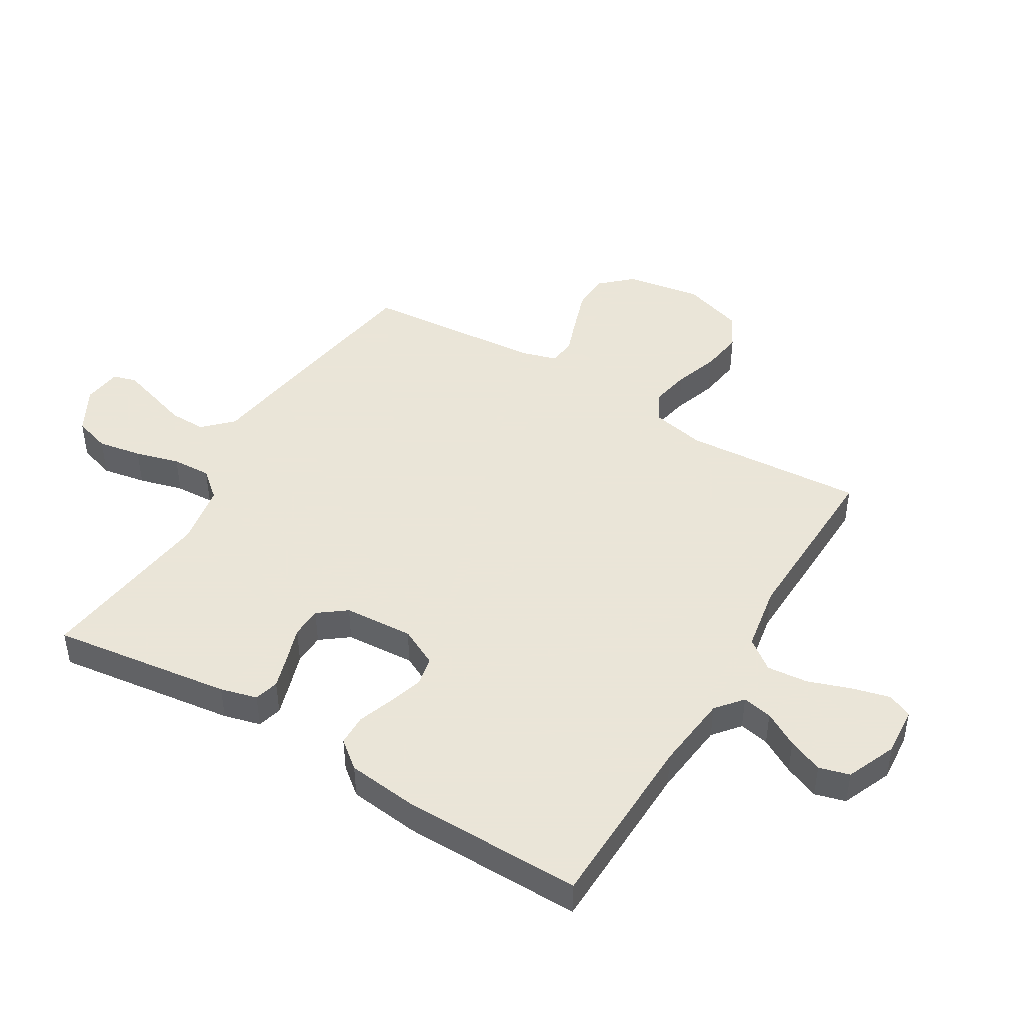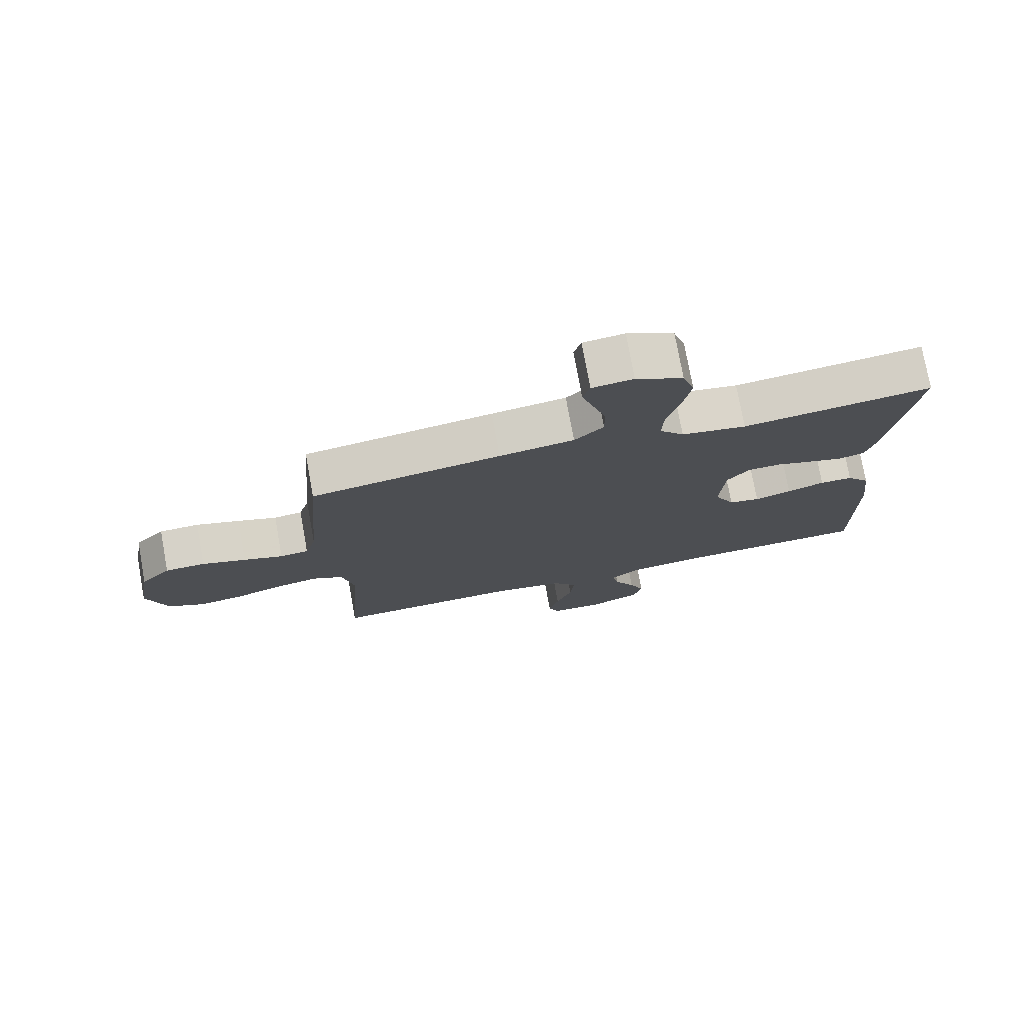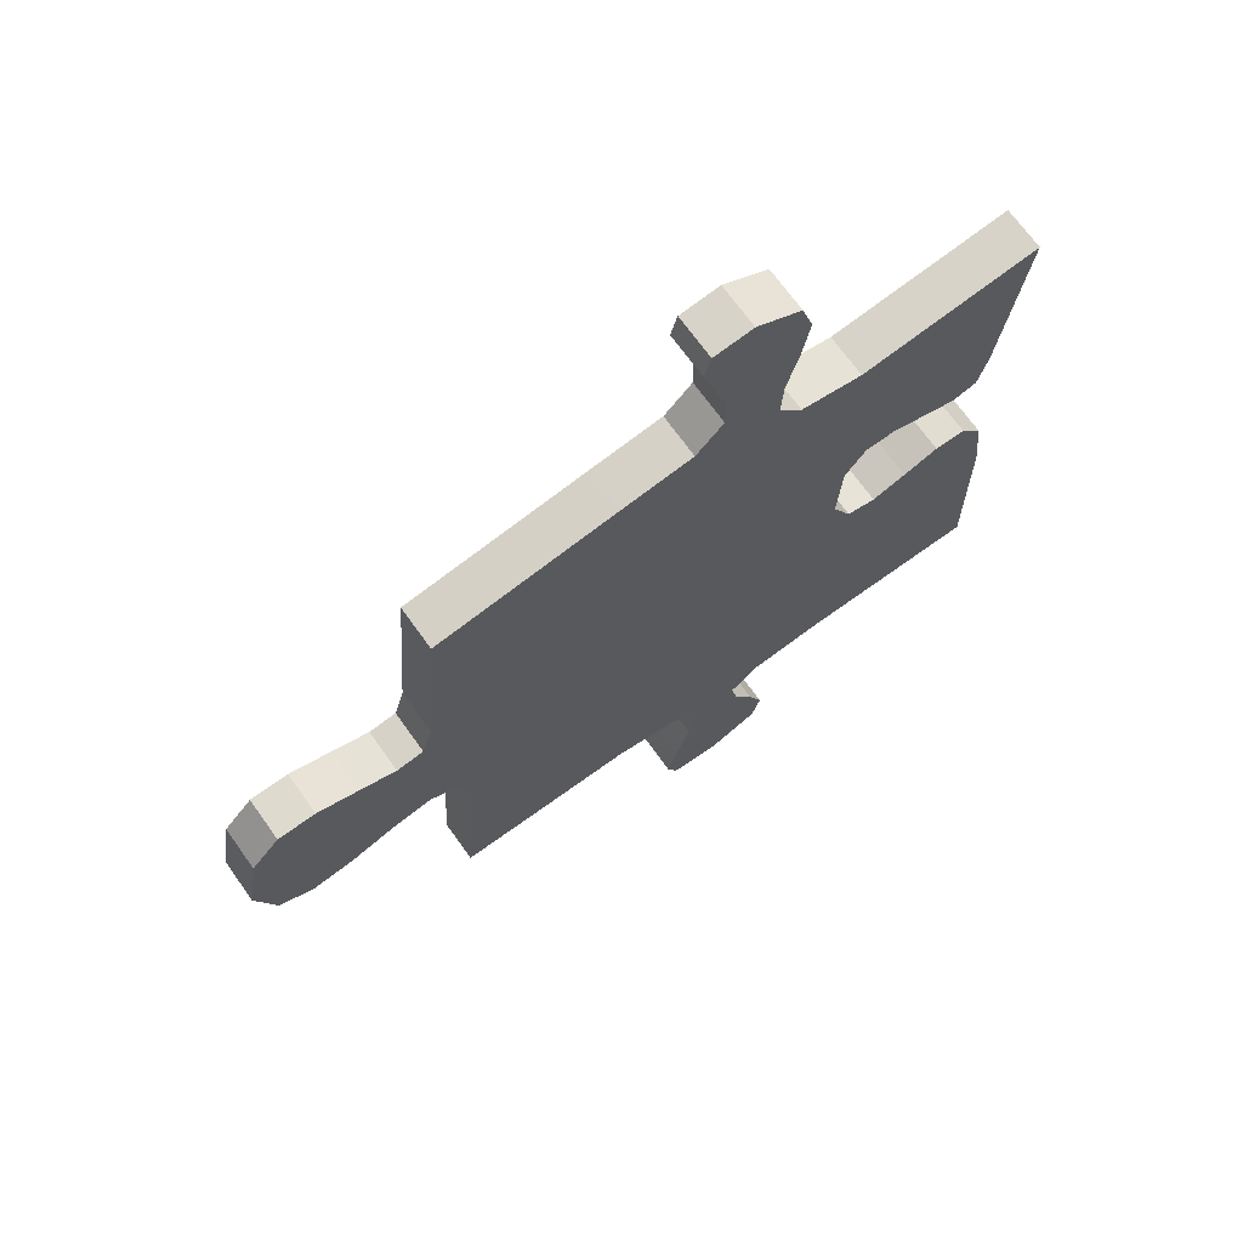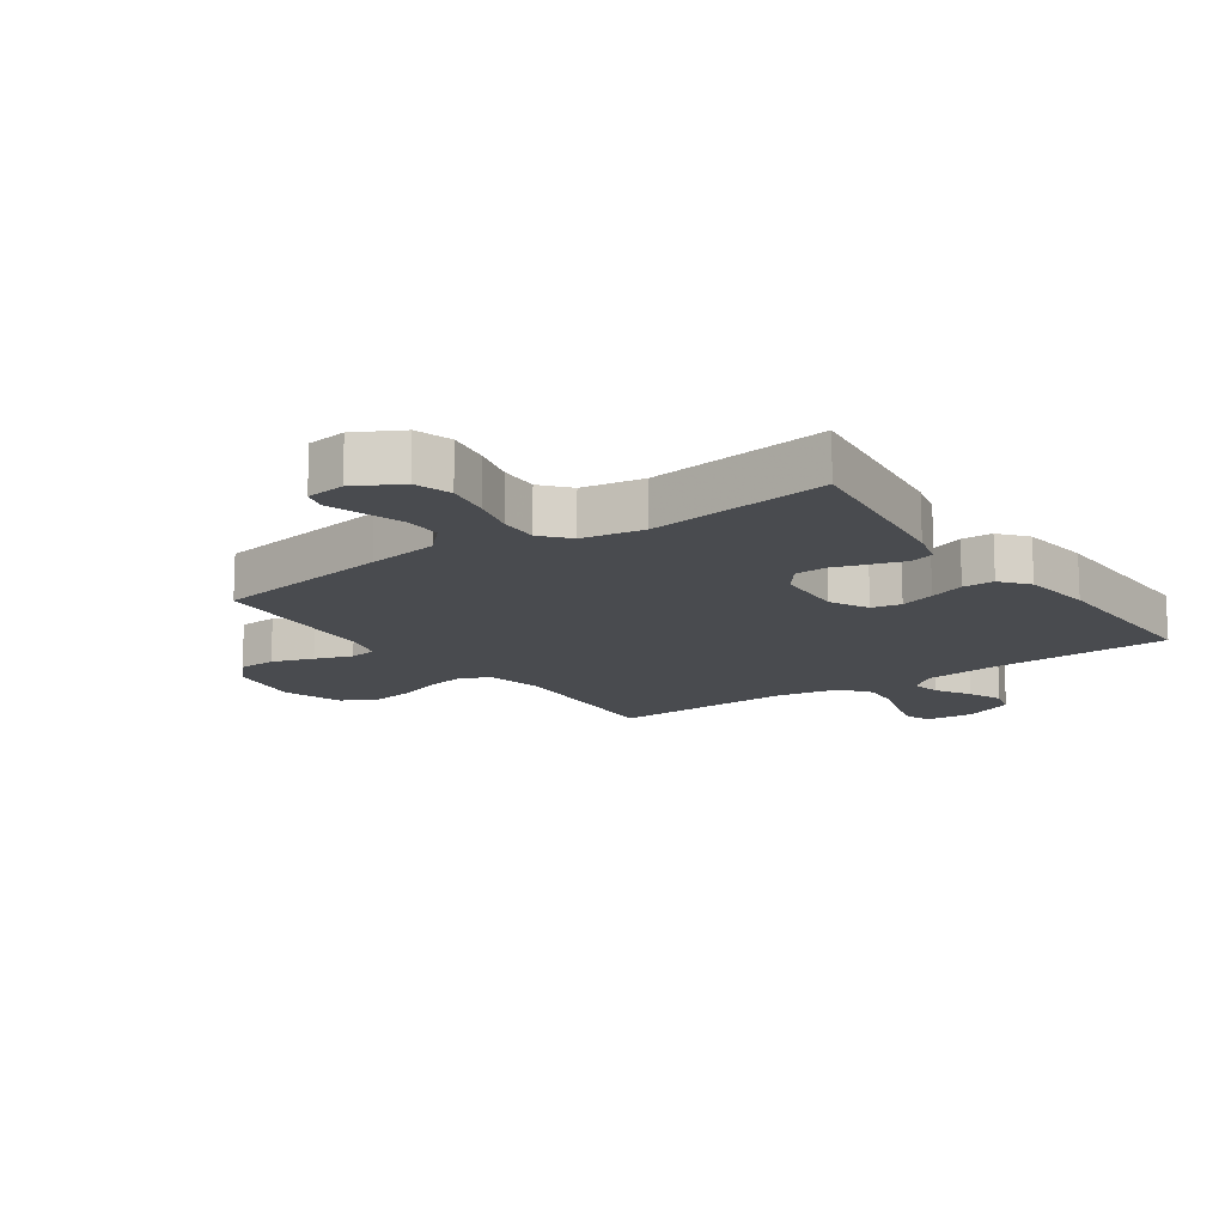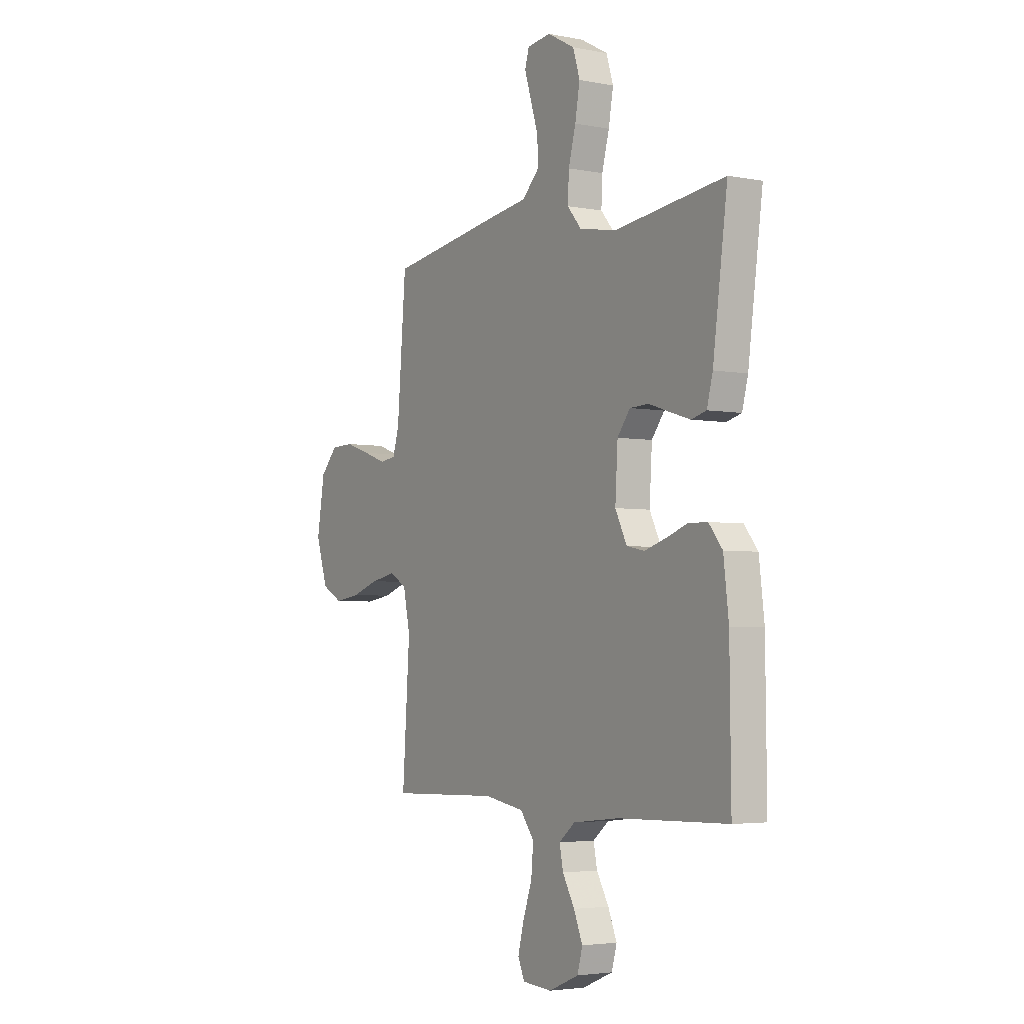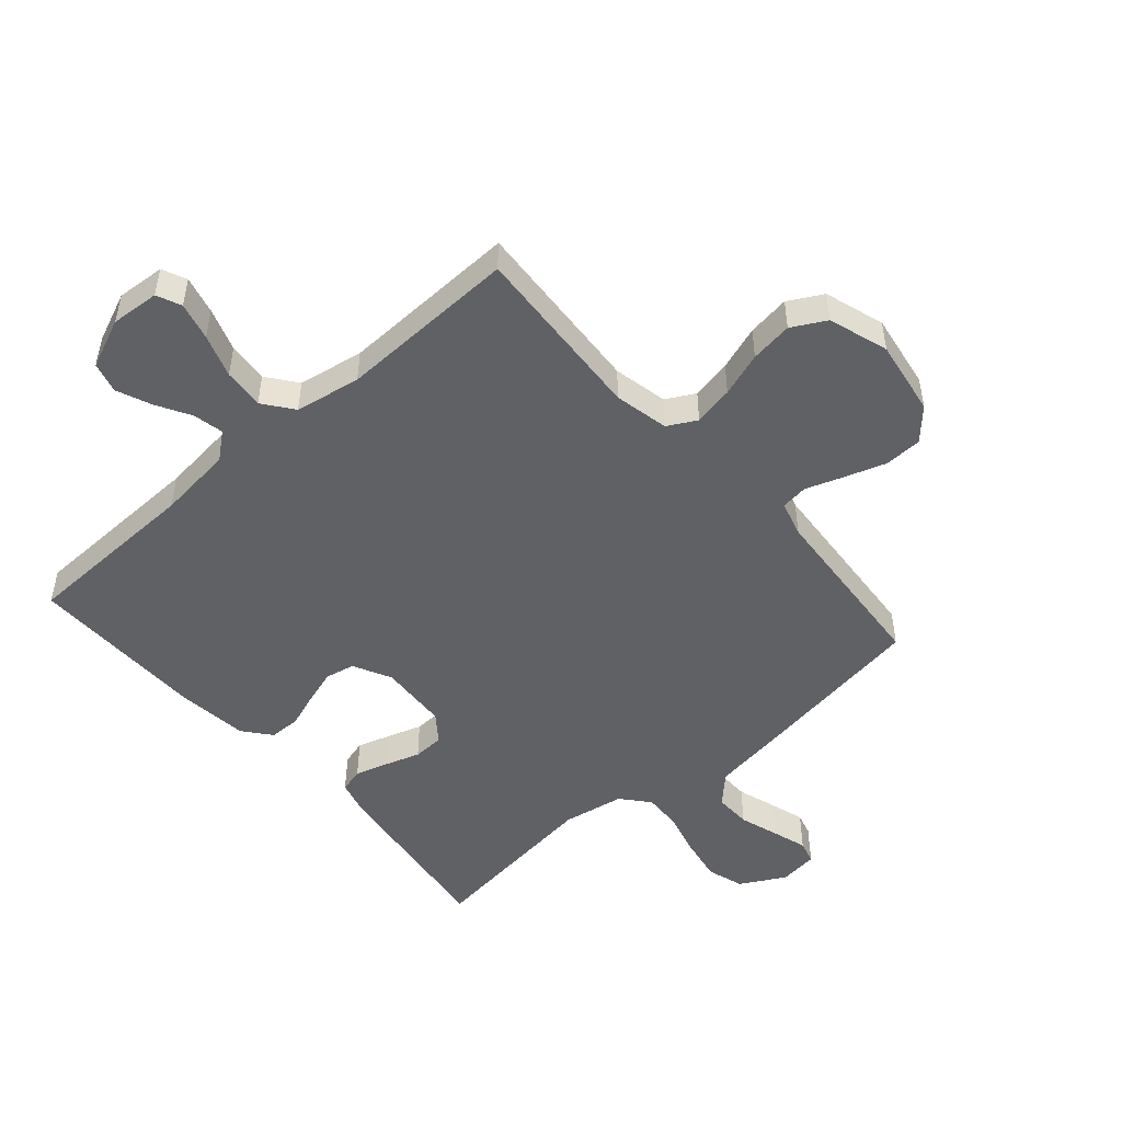
<metadata>
{"format":"obj","ext":"obj","renderer":"f3d","projection":"perspective","resolution":1024,"background":"white","views":[{"elev":45.5,"azim":121.0,"up":"+Y"},{"elev":76.3,"azim":-10.3,"up":"+Z"},{"elev":69.6,"azim":-35.5,"up":"+Z"},{"elev":-14.2,"azim":35.2,"up":"+Y"},{"elev":-3.8,"azim":57.3,"up":"+Z"},{"elev":-49.4,"azim":-138.8,"up":"+Y"}]}
</metadata>
<code>
v -0.5 0.07 -0.5
v -0.48 0.07 -0.2
v -0.499 0.07 -0.109
v -0.547 0.07 -0.083
v -0.614 0.07 -0.096
v -0.688 0.07 -0.121
v -0.759 0.07 -0.131
v -0.816 0.07 -0.1
v -0.848 0.07 0
v -0.827 0.07 0.127
v -0.78 0.07 0.178
v -0.717 0.07 0.18
v -0.648 0.07 0.157
v -0.586 0.07 0.135
v -0.541 0.07 0.141
v -0.524 0.07 0.2
v -0.5 0.07 0.5
v -0.2 0.07 0.546
v -0.082 0.07 0.563
v -0.036 0.07 0.609
v -0.037 0.07 0.67
v -0.058 0.07 0.736
v -0.076 0.07 0.794
v -0.065 0.07 0.833
v 0 0.07 0.841
v 0.075 0.07 0.8
v 0.094 0.07 0.739
v 0.081 0.07 0.666
v 0.061 0.07 0.592
v 0.058 0.07 0.527
v 0.097 0.07 0.481
v 0.2 0.07 0.463
v 0.5 0.07 0.5
v 0.46 0.07 0.2
v 0.444 0.07 0.139
v 0.403 0.07 0.128
v 0.348 0.07 0.145
v 0.29 0.07 0.164
v 0.238 0.07 0.162
v 0.203 0.07 0.116
v 0.196 0.07 0
v 0.228 0.07 -0.064
v 0.277 0.07 -0.074
v 0.335 0.07 -0.056
v 0.394 0.07 -0.035
v 0.446 0.07 -0.036
v 0.483 0.07 -0.082
v 0.497 0.07 -0.2
v 0.5 0.07 -0.5
v 0.2 0.07 -0.508
v 0.074 0.07 -0.522
v 0.03 0.07 -0.558
v 0.04 0.07 -0.608
v 0.073 0.07 -0.666
v 0.097 0.07 -0.724
v 0.083 0.07 -0.775
v 0 0.07 -0.81
v -0.081 0.07 -0.804
v -0.099 0.07 -0.763
v -0.083 0.07 -0.7
v -0.058 0.07 -0.628
v -0.052 0.07 -0.56
v -0.09 0.07 -0.51
v -0.2 0.07 -0.491
v -0.5 0 -0.5
v -0.48 0 -0.2
v -0.499 0 -0.109
v -0.547 0 -0.083
v -0.614 0 -0.096
v -0.688 0 -0.121
v -0.759 0 -0.131
v -0.816 0 -0.1
v -0.848 0 0
v -0.827 0 0.127
v -0.78 0 0.178
v -0.717 0 0.18
v -0.648 0 0.157
v -0.586 0 0.135
v -0.541 0 0.141
v -0.524 0 0.2
v -0.5 0 0.5
v -0.2 0 0.546
v -0.082 0 0.563
v -0.036 0 0.609
v -0.037 0 0.67
v -0.058 0 0.736
v -0.076 0 0.794
v -0.065 0 0.833
v 0 0 0.841
v 0.075 0 0.8
v 0.094 0 0.739
v 0.081 0 0.666
v 0.061 0 0.592
v 0.058 0 0.527
v 0.097 0 0.481
v 0.2 0 0.463
v 0.5 0 0.5
v 0.46 0 0.2
v 0.444 0 0.139
v 0.403 0 0.128
v 0.348 0 0.145
v 0.29 0 0.164
v 0.238 0 0.162
v 0.203 0 0.116
v 0.196 0 0
v 0.228 0 -0.064
v 0.277 0 -0.074
v 0.335 0 -0.056
v 0.394 0 -0.035
v 0.446 0 -0.036
v 0.483 0 -0.082
v 0.497 0 -0.2
v 0.5 0 -0.5
v 0.2 0 -0.508
v 0.074 0 -0.522
v 0.03 0 -0.558
v 0.04 0 -0.608
v 0.073 0 -0.666
v 0.097 0 -0.724
v 0.083 0 -0.775
v 0 0 -0.81
v -0.081 0 -0.804
v -0.099 0 -0.763
v -0.083 0 -0.7
v -0.058 0 -0.628
v -0.052 0 -0.56
v -0.09 0 -0.51
v -0.2 0 -0.491
f 59 60 61
f 58 59 61
f 57 58 61
f 56 57 61
f 55 56 61
f 54 55 61
f 53 54 61
f 52 53 61 62
f 51 52 62 63
f 48 49 50
f 47 48 50
f 46 47 50
f 45 46 50
f 44 45 50
f 51 63 64
f 50 51 64
f 44 50 64
f 43 44 64
f 36 37 38
f 35 36 38
f 34 35 38
f 33 34 38
f 32 33 38
f 31 32 38 39
f 30 31 39 40
f 27 28 29
f 26 27 29
f 25 26 29
f 24 25 29
f 23 24 29
f 22 23 29
f 21 22 29
f 20 21 29 30
f 30 40 41
f 20 30 41
f 19 20 41
f 18 19 41
f 17 18 41
f 16 17 41
f 12 13 14
f 11 12 14
f 10 11 14
f 9 10 14
f 8 9 14
f 7 8 14
f 6 7 14
f 5 6 14
f 4 5 14 15
f 16 41 42
f 15 16 42
f 4 15 42
f 3 4 42
f 42 43 64
f 3 42 64
f 2 3 64
f 1 2 64
f 125 124 123
f 125 123 122
f 125 122 121
f 125 121 120
f 125 120 119
f 125 119 118
f 125 118 117
f 126 125 117 116
f 127 126 116 115
f 114 113 112
f 114 112 111
f 114 111 110
f 114 110 109
f 114 109 108
f 128 127 115
f 128 115 114
f 128 114 108
f 128 108 107
f 102 101 100
f 102 100 99
f 102 99 98
f 102 98 97
f 102 97 96
f 103 102 96 95
f 104 103 95 94
f 93 92 91
f 93 91 90
f 93 90 89
f 93 89 88
f 93 88 87
f 93 87 86
f 93 86 85
f 94 93 85 84
f 105 104 94
f 105 94 84
f 105 84 83
f 105 83 82
f 105 82 81
f 105 81 80
f 78 77 76
f 78 76 75
f 78 75 74
f 78 74 73
f 78 73 72
f 78 72 71
f 78 71 70
f 78 70 69
f 79 78 69 68
f 106 105 80
f 106 80 79
f 106 79 68
f 106 68 67
f 128 107 106
f 128 106 67
f 128 67 66
f 128 66 65
f 1 65 66 2
f 2 66 67 3
f 3 67 68 4
f 4 68 69 5
f 5 69 70 6
f 6 70 71 7
f 7 71 72 8
f 8 72 73 9
f 9 73 74 10
f 10 74 75 11
f 11 75 76 12
f 12 76 77 13
f 13 77 78 14
f 14 78 79 15
f 15 79 80 16
f 16 80 81 17
f 17 81 82 18
f 18 82 83 19
f 19 83 84 20
f 20 84 85 21
f 21 85 86 22
f 22 86 87 23
f 23 87 88 24
f 24 88 89 25
f 25 89 90 26
f 26 90 91 27
f 27 91 92 28
f 28 92 93 29
f 29 93 94 30
f 30 94 95 31
f 31 95 96 32
f 32 96 97 33
f 33 97 98 34
f 34 98 99 35
f 35 99 100 36
f 36 100 101 37
f 37 101 102 38
f 38 102 103 39
f 39 103 104 40
f 40 104 105 41
f 41 105 106 42
f 42 106 107 43
f 43 107 108 44
f 44 108 109 45
f 45 109 110 46
f 46 110 111 47
f 47 111 112 48
f 48 112 113 49
f 49 113 114 50
f 50 114 115 51
f 51 115 116 52
f 52 116 117 53
f 53 117 118 54
f 54 118 119 55
f 55 119 120 56
f 56 120 121 57
f 57 121 122 58
f 58 122 123 59
f 59 123 124 60
f 60 124 125 61
f 61 125 126 62
f 62 126 127 63
f 63 127 128 64
f 64 128 65 1

</code>
